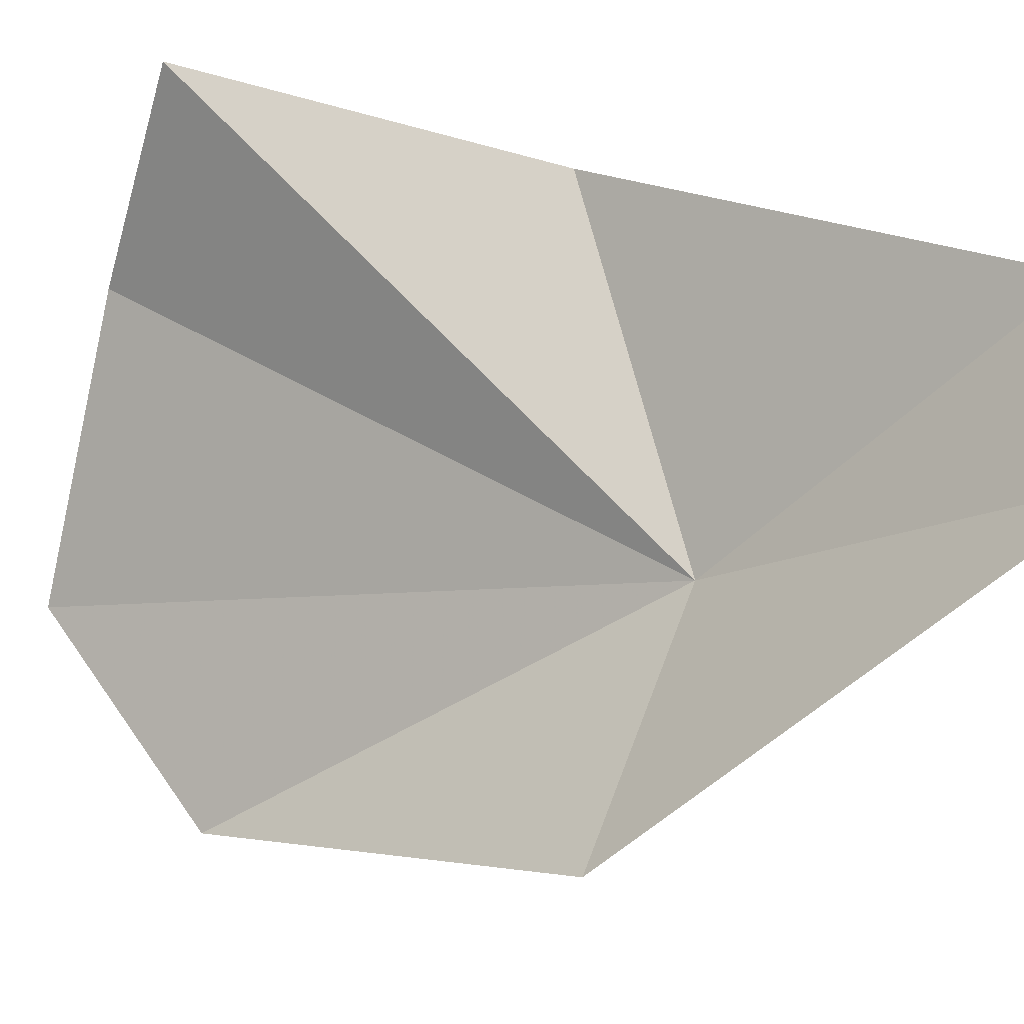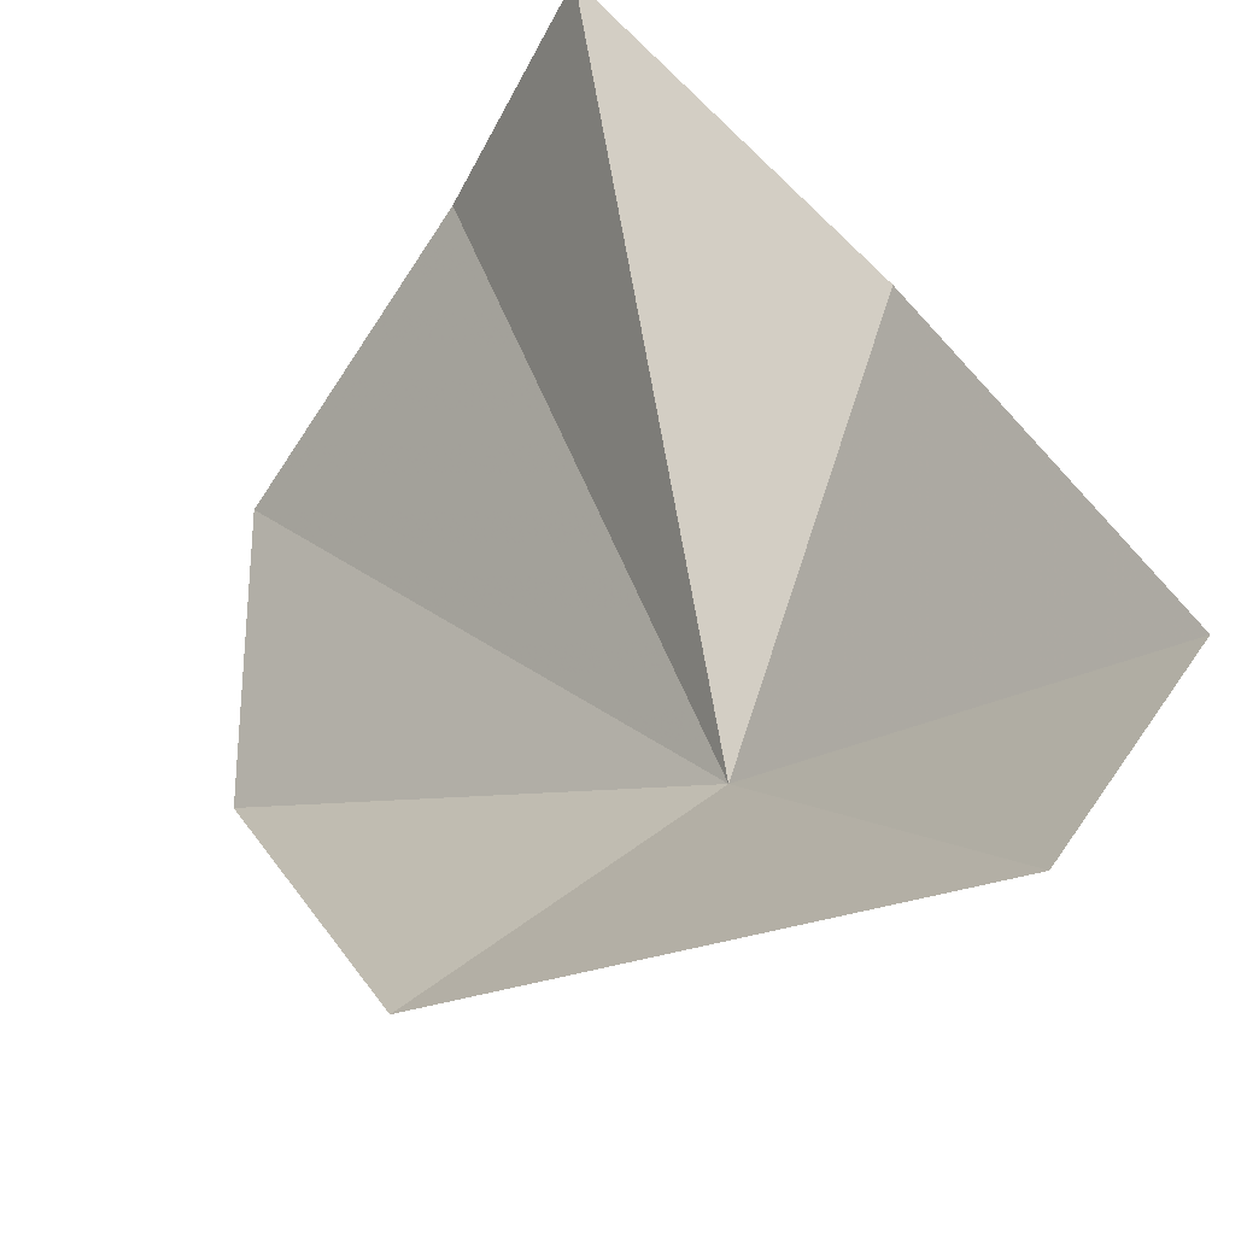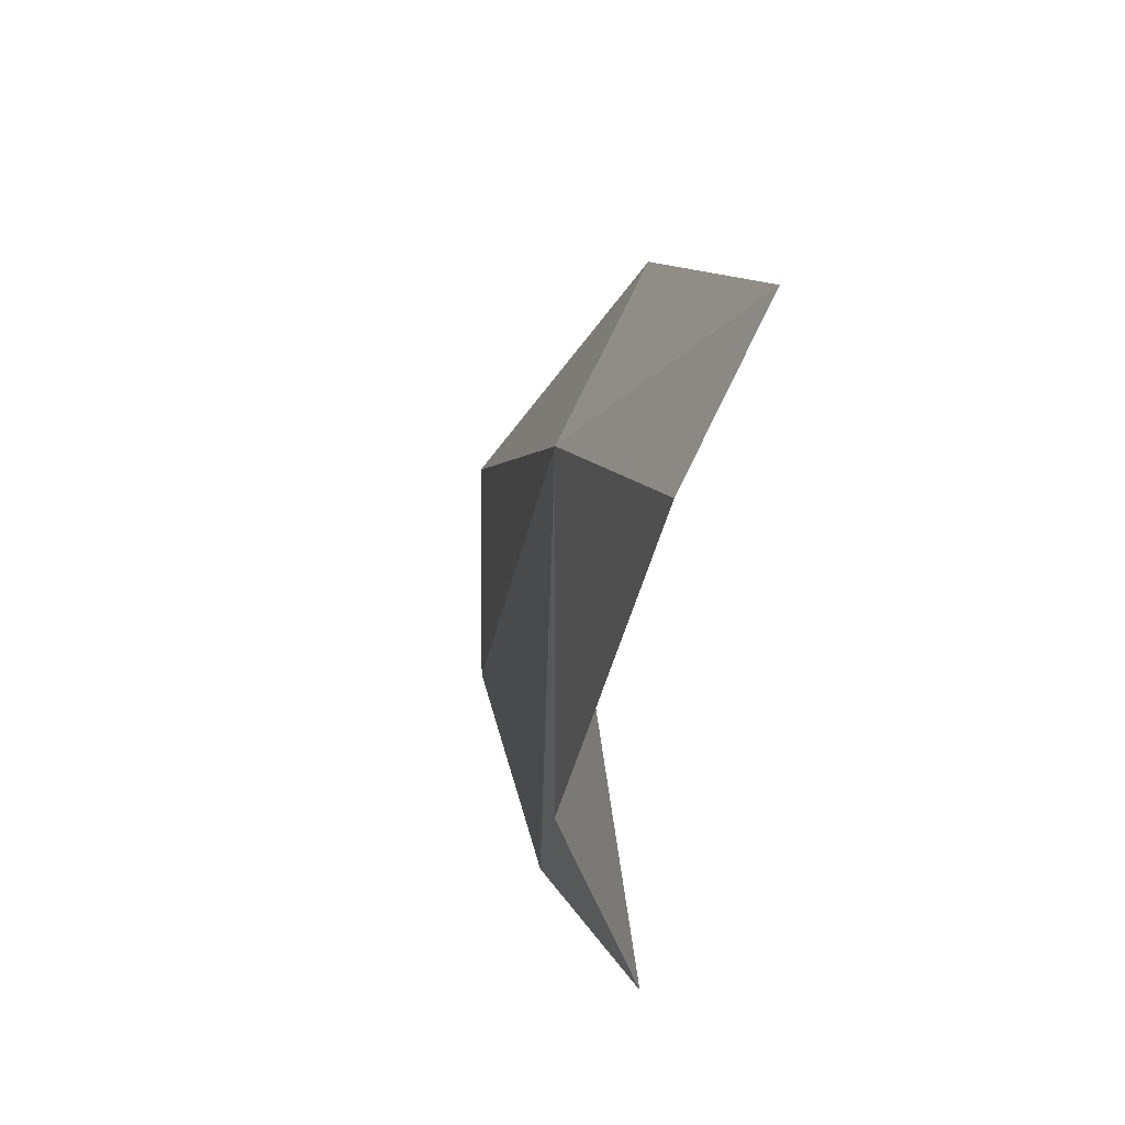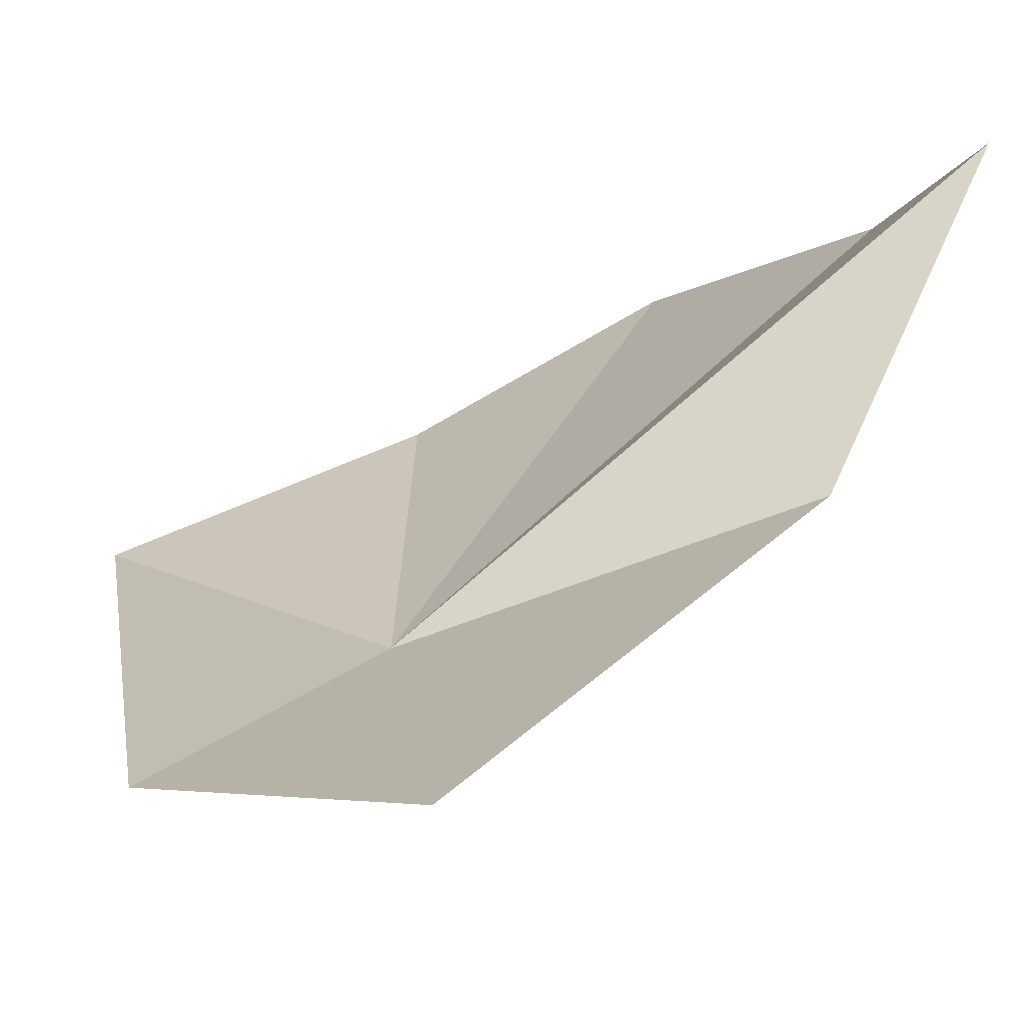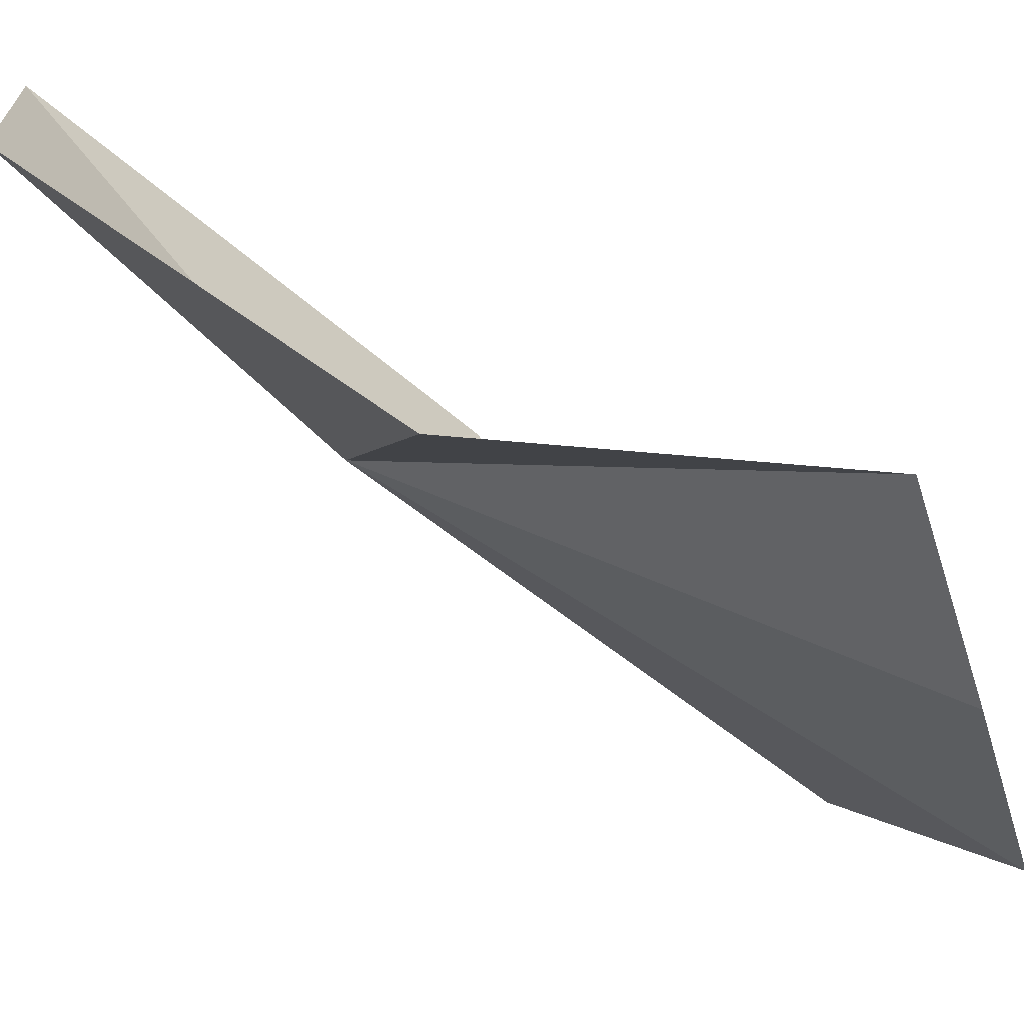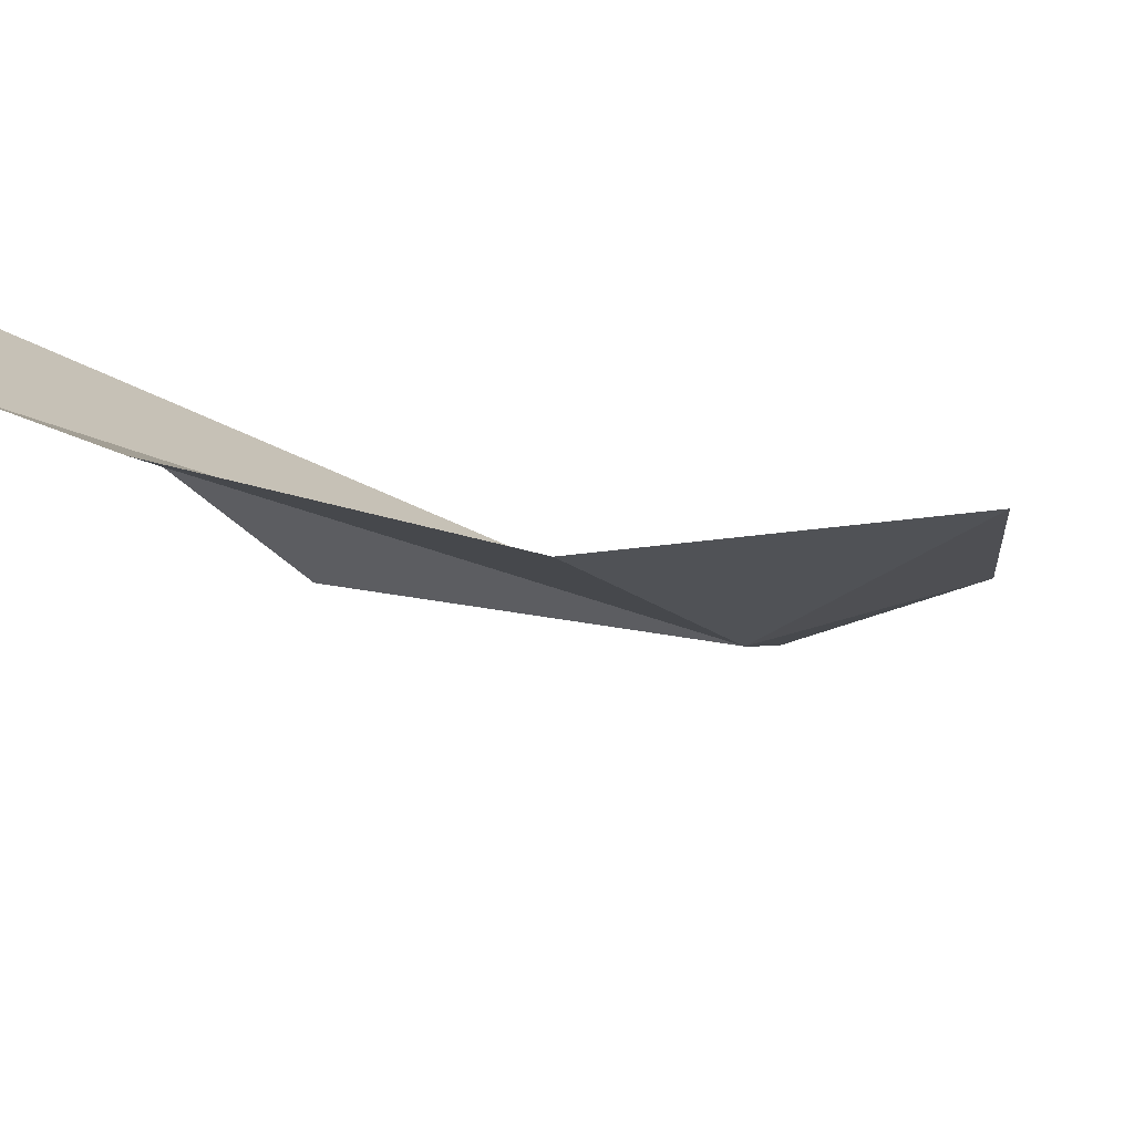
<metadata>
{"format":"obj","ext":"obj","renderer":"f3d","projection":"perspective","resolution":1024,"background":"white","views":[{"elev":52.4,"azim":131.0,"up":"+Z"},{"elev":51.3,"azim":166.5,"up":"+Z"},{"elev":33.6,"azim":-55.3,"up":"+Y"},{"elev":57.6,"azim":-133.1,"up":"+Z"},{"elev":19.0,"azim":-45.4,"up":"+Z"},{"elev":-46.8,"azim":66.3,"up":"+Z"}]}
</metadata>
<code>
v 34.09 -1.281 88.84
v 35.23 -14.28 87.58
v 39.12 -12.66 82.98
v 39.19 0.5907 87.8
v 32.16 4.969 94.95
v 29.2 2.055 94.75
v 40.43 -7.353 82.1
v 30.18 -7.3 91.54
v 33.17 -14.35 91.83
f 1 3 2
f 1 5 4
f 1 6 5
f 1 7 3
f 1 8 6
f 1 4 7
f 1 9 8
f 1 2 9

</code>
